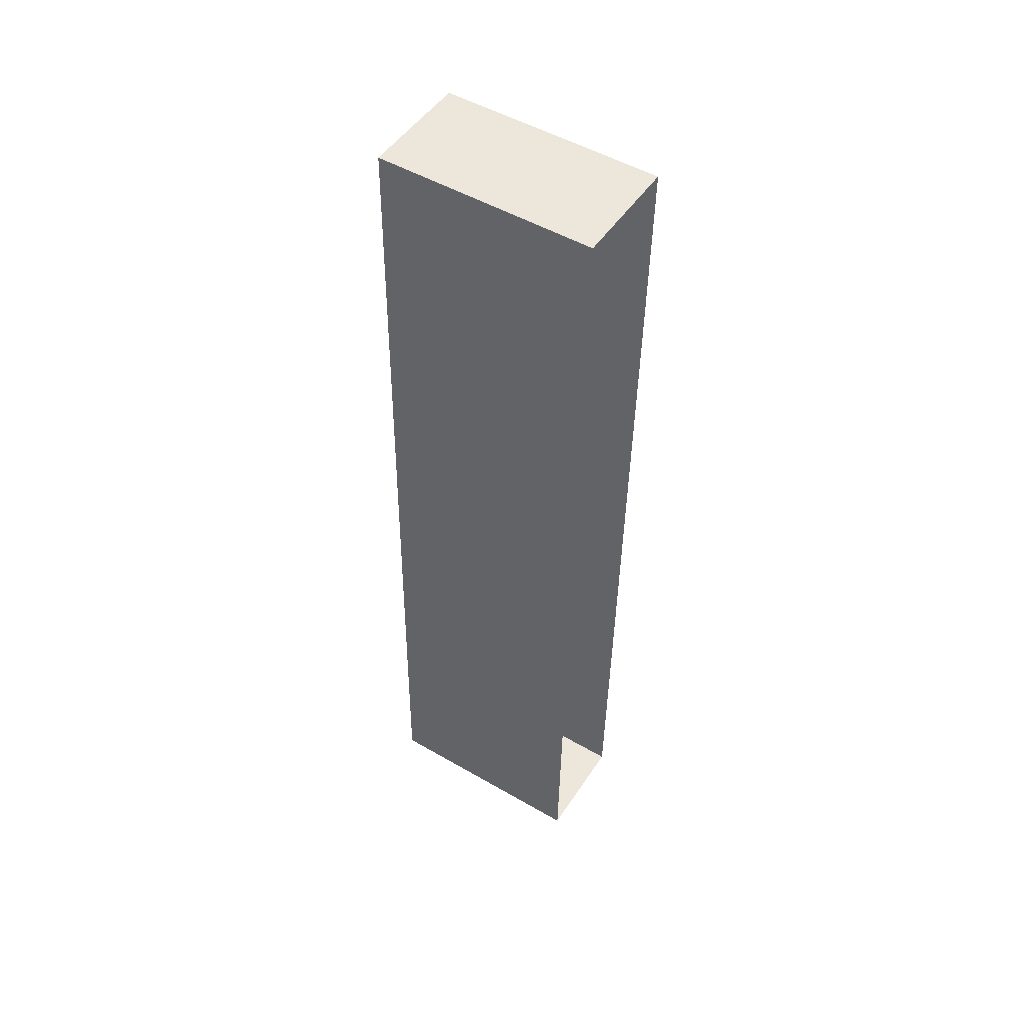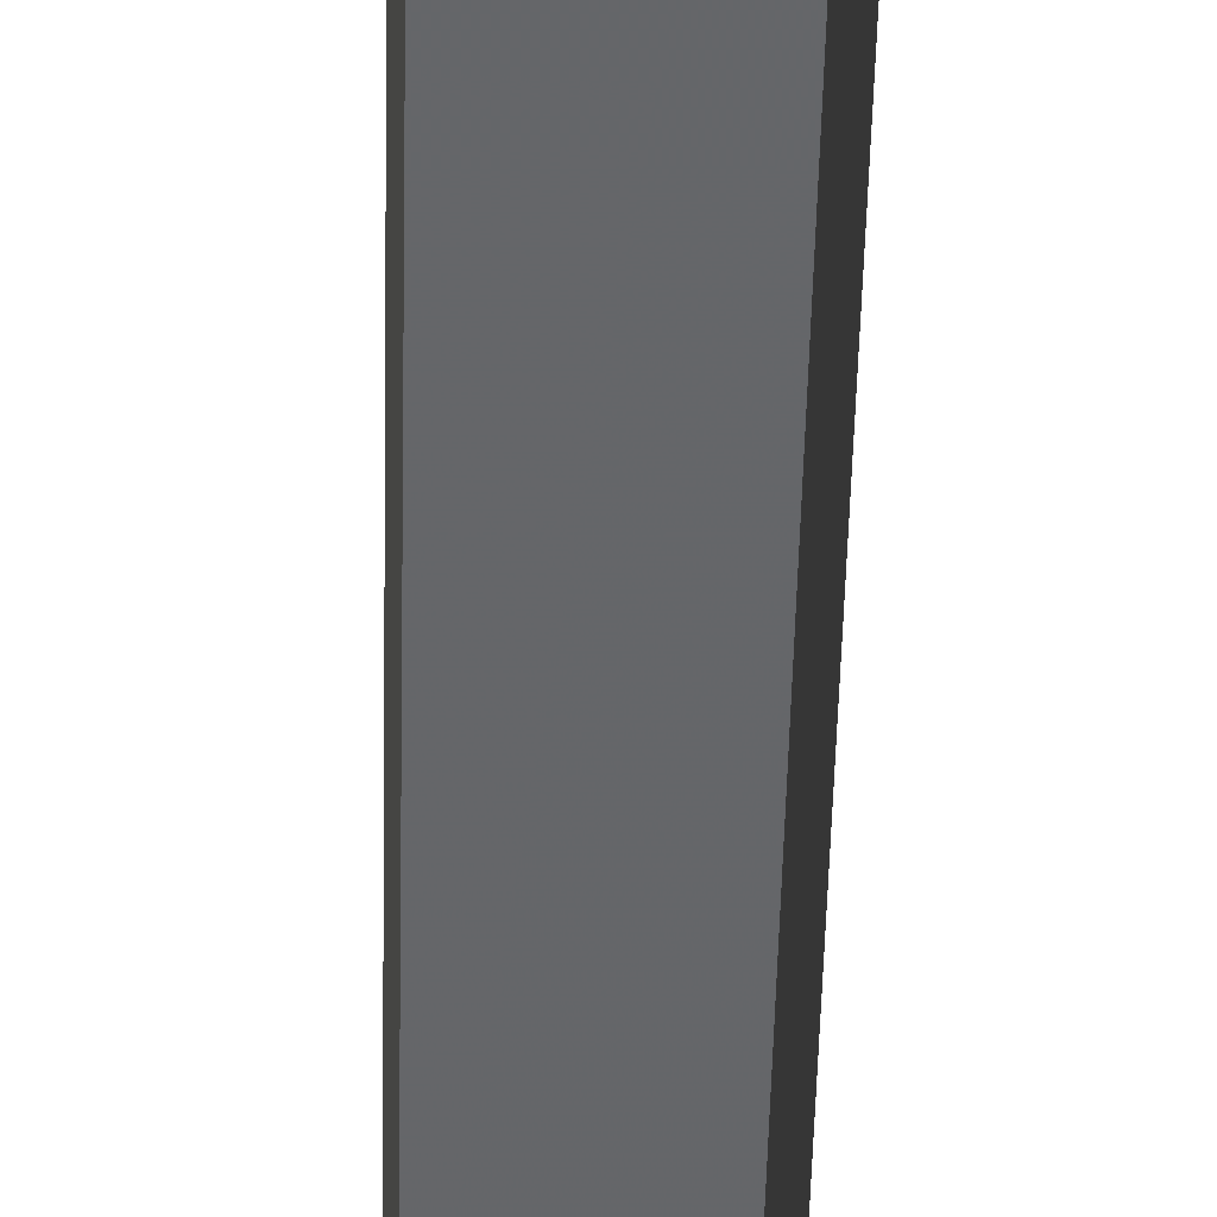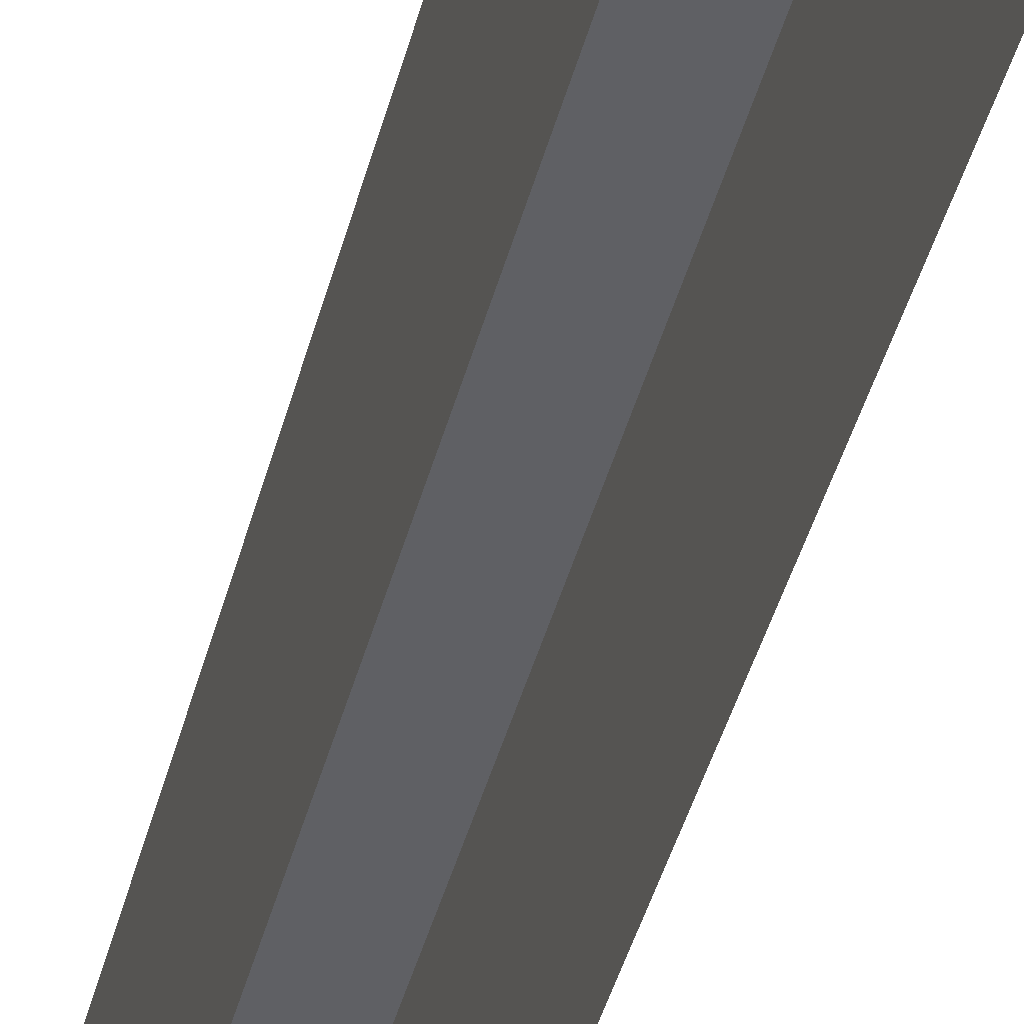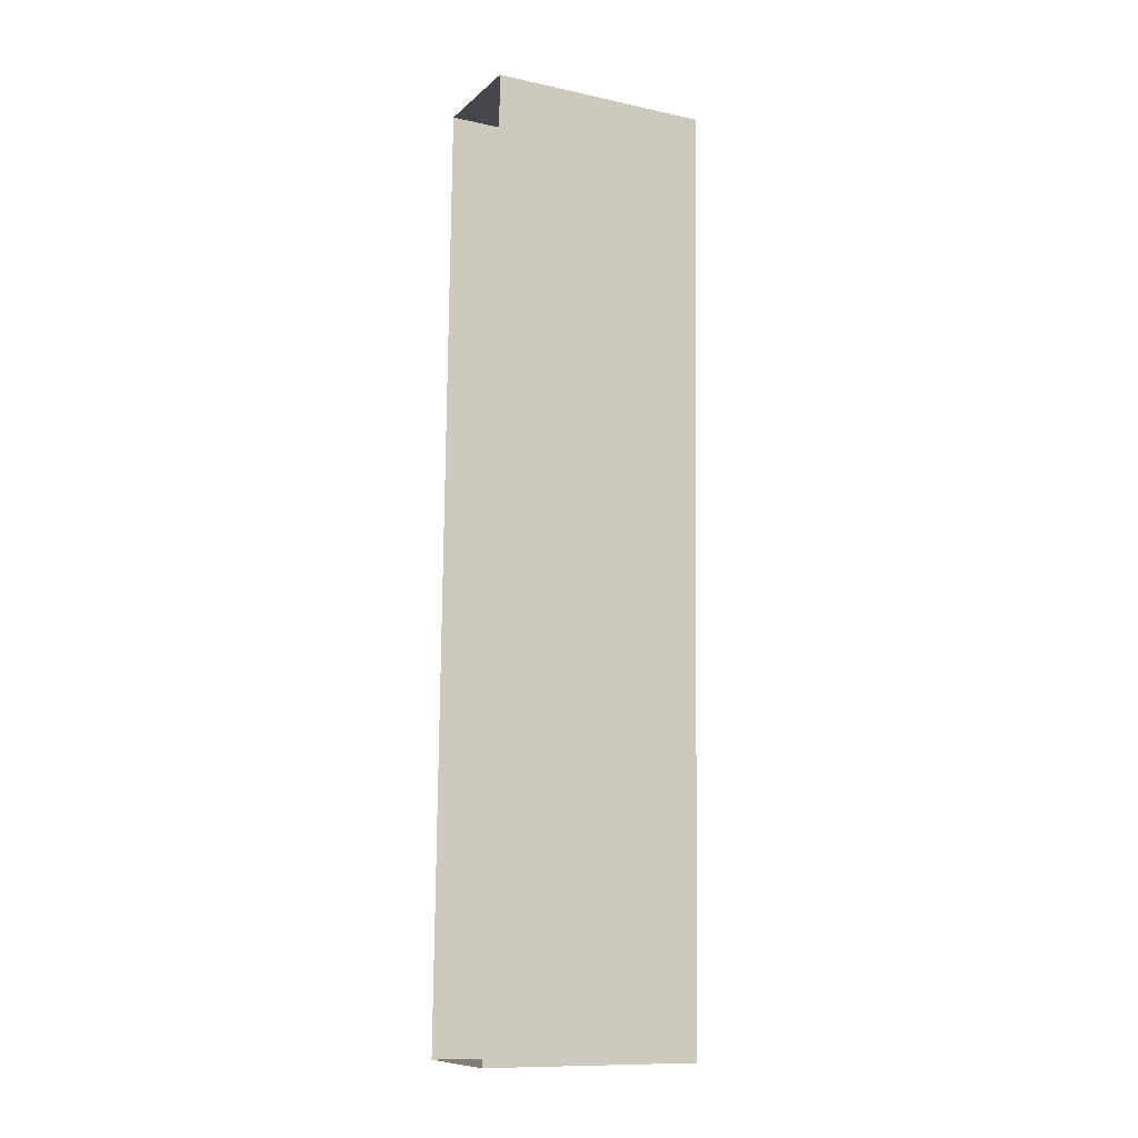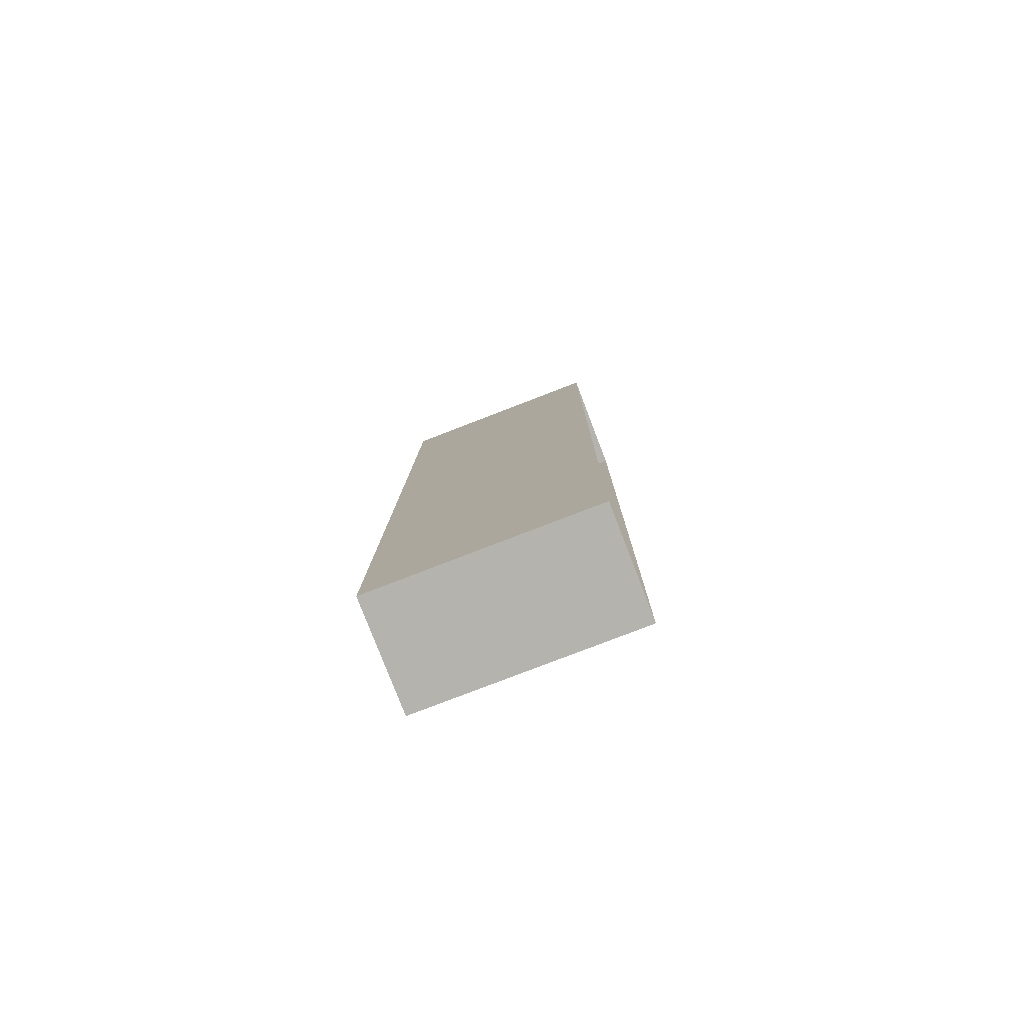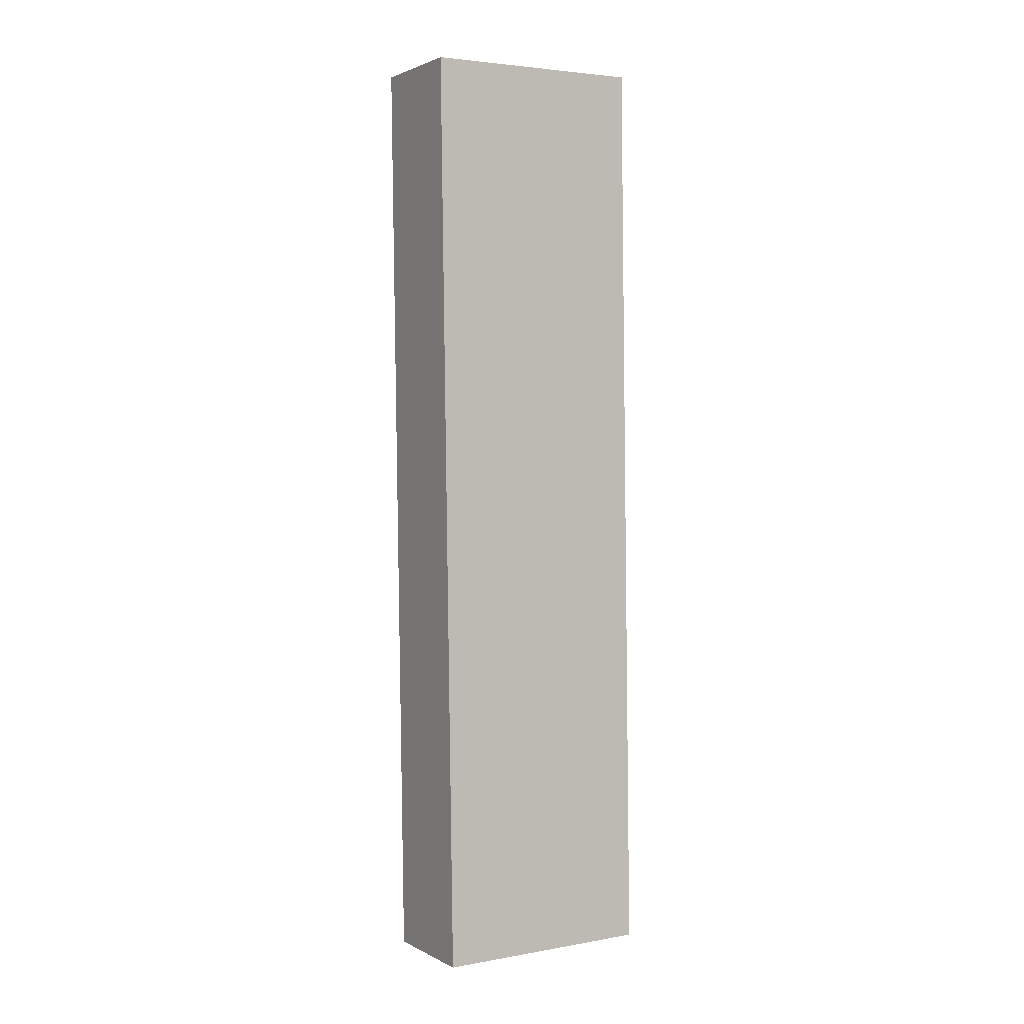
<metadata>
{"format":"obj","ext":"obj","renderer":"f3d","projection":"perspective","resolution":1024,"background":"white","views":[{"elev":50.6,"azim":122.2,"up":"+Y"},{"elev":-51.7,"azim":-179.9,"up":"+Z"},{"elev":-43.8,"azim":166.7,"up":"+Z"},{"elev":-11.7,"azim":-117.3,"up":"+Y"},{"elev":-78.9,"azim":111.1,"up":"+Y"},{"elev":3.6,"azim":59.6,"up":"+Y"}]}
</metadata>
<code>
v -3.726e+05 -1.052e+05 24.45
v -3.726e+05 -1.052e+05 24.45
v -3.726e+05 -1.052e+05 24.46
v -3.726e+05 -1.052e+05 24.46
v -3.726e+05 -1.052e+05 28.12
v -3.726e+05 -1.052e+05 28.12
v -3.726e+05 -1.052e+05 28.12
v -3.726e+05 -1.052e+05 28.12
f 1 2 3
f 4 1 3
f 5 6 7
f 8 5 7
f 8 2 1
f 5 8 1
f 7 3 2
f 8 7 2
f 7 4 3
f 7 6 4
f 6 1 4
f 6 5 1

</code>
